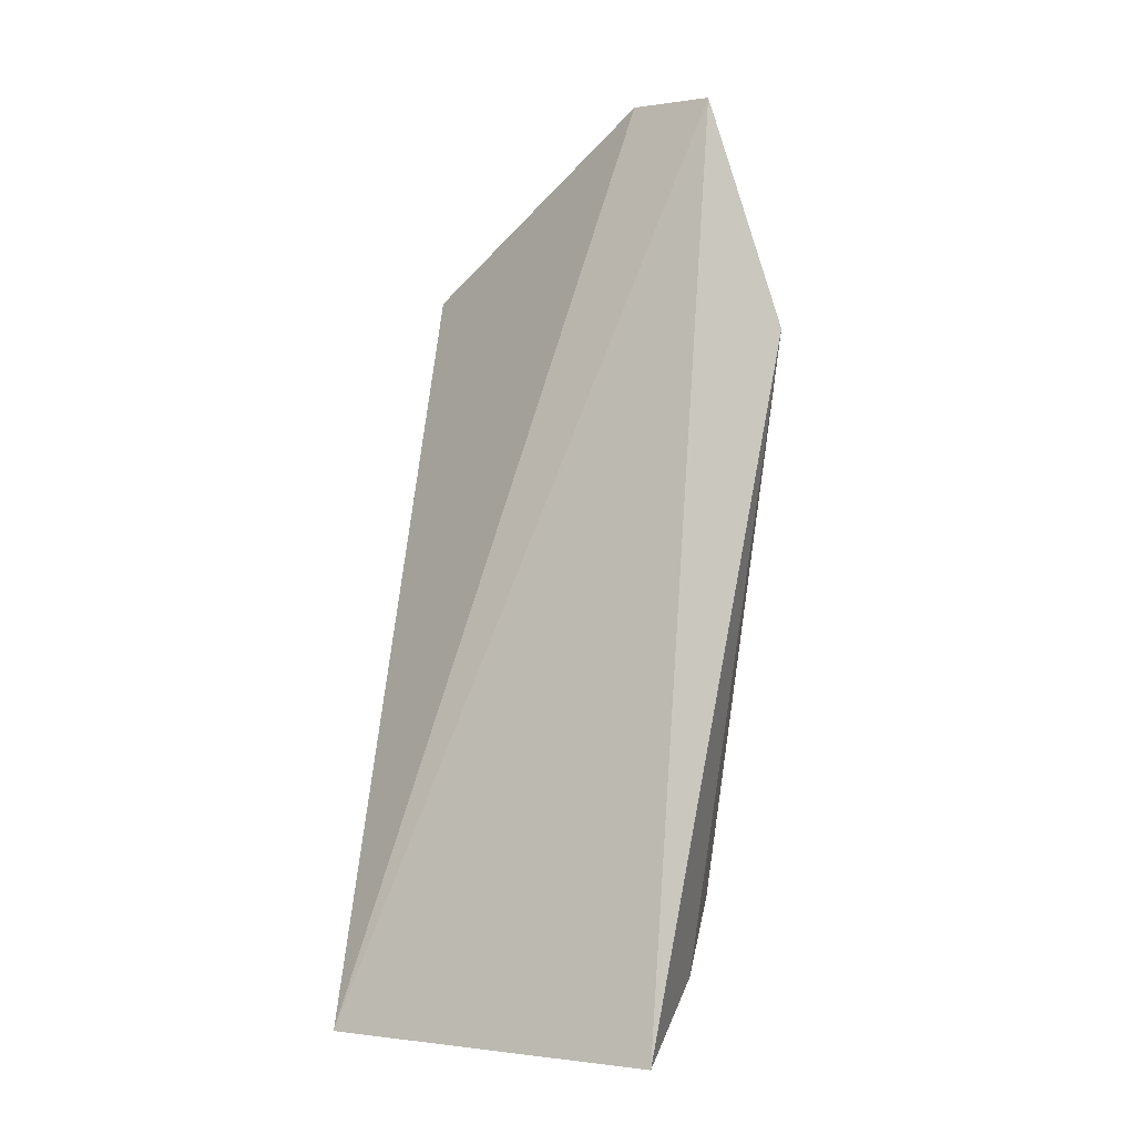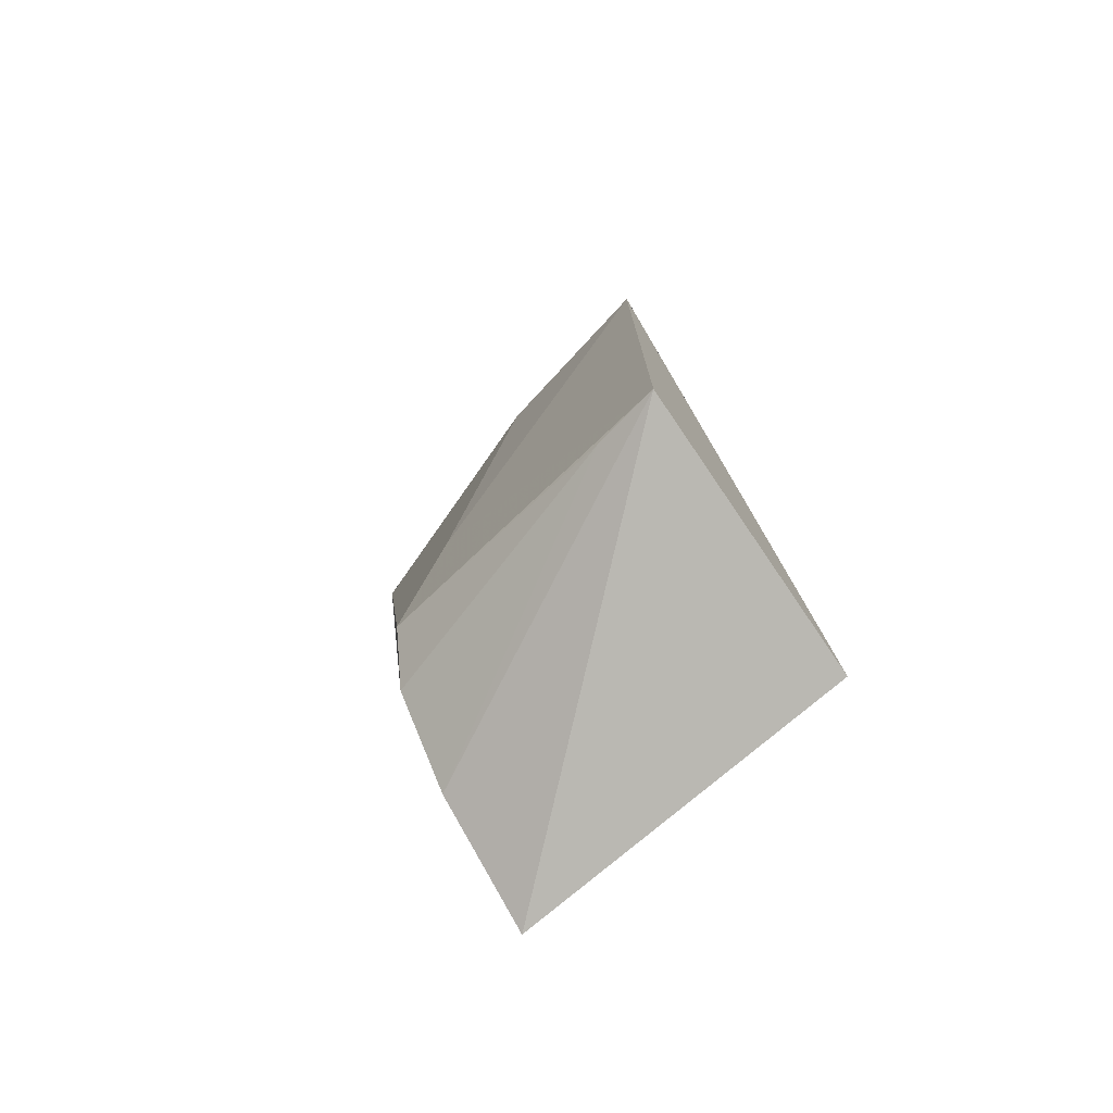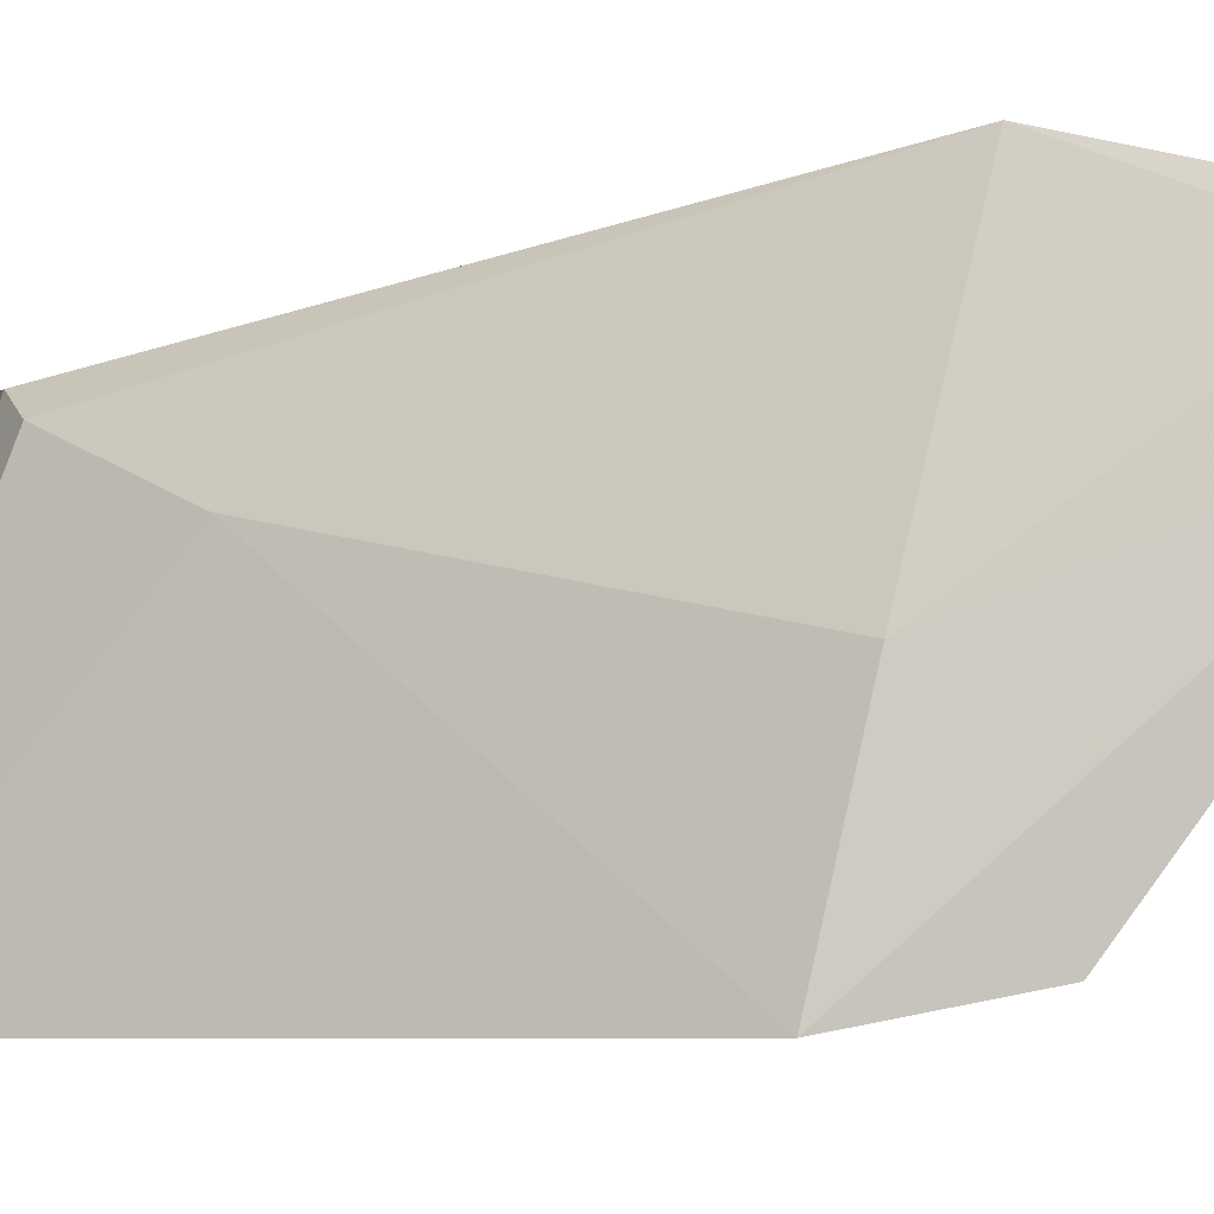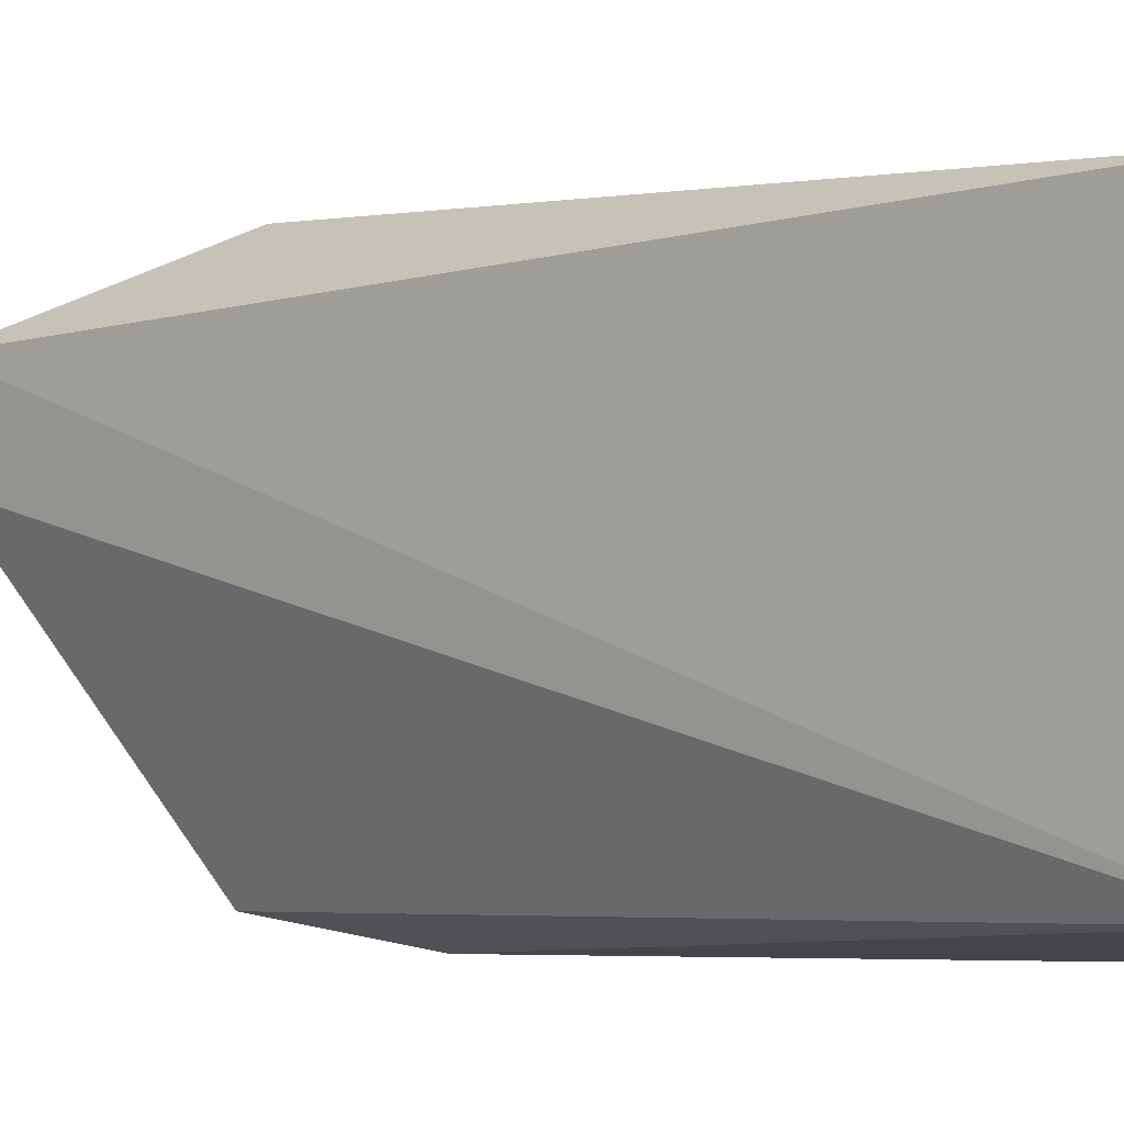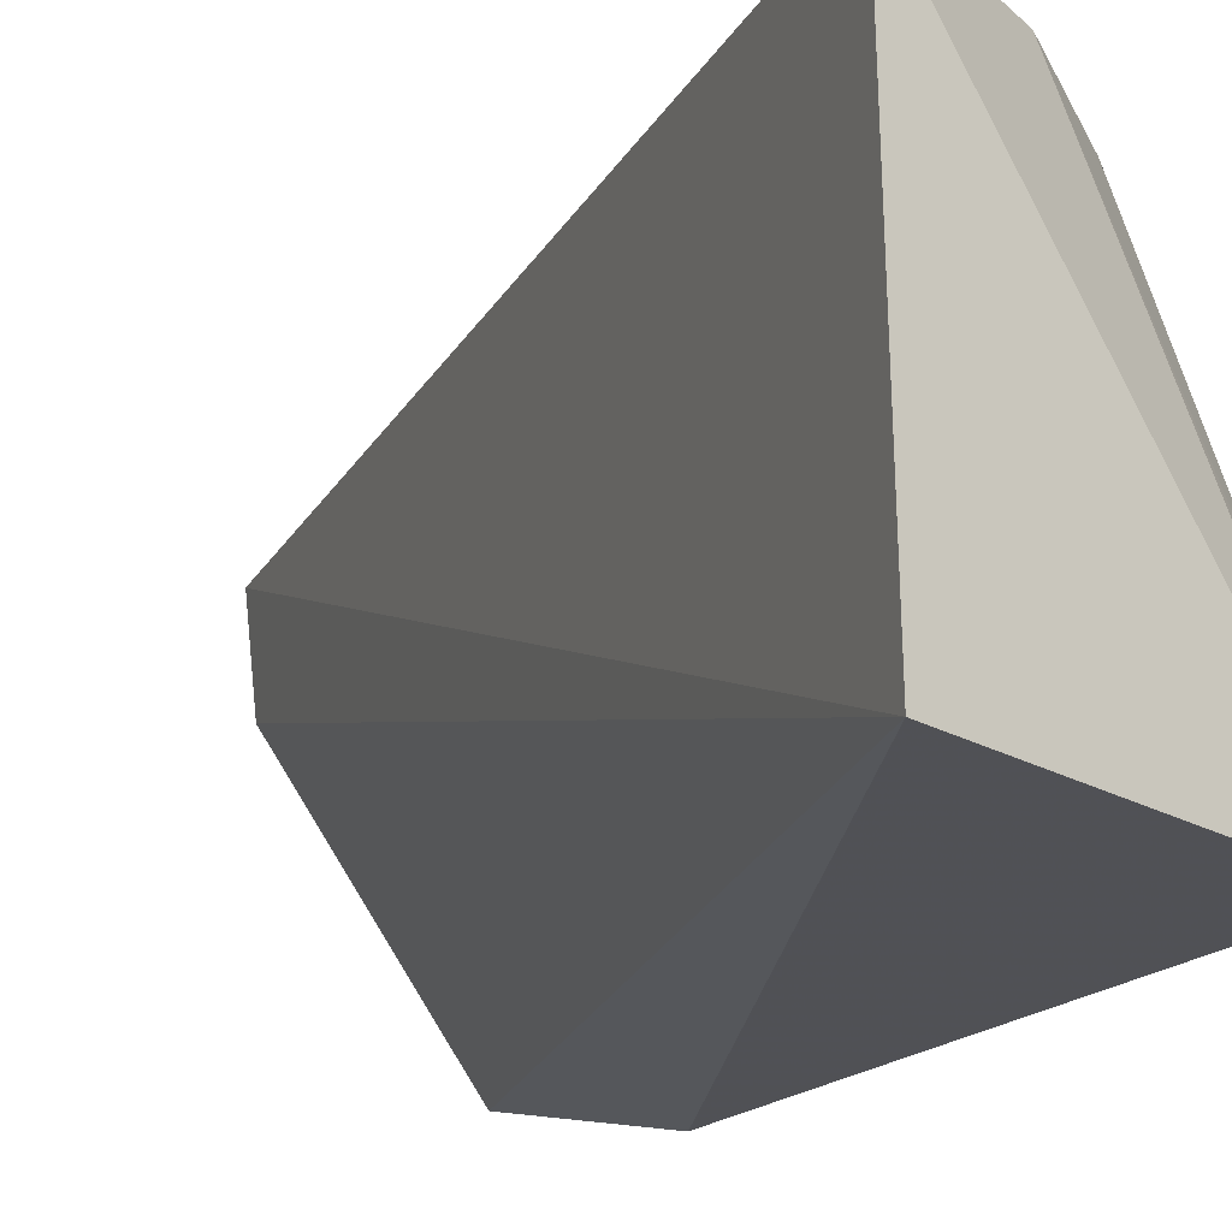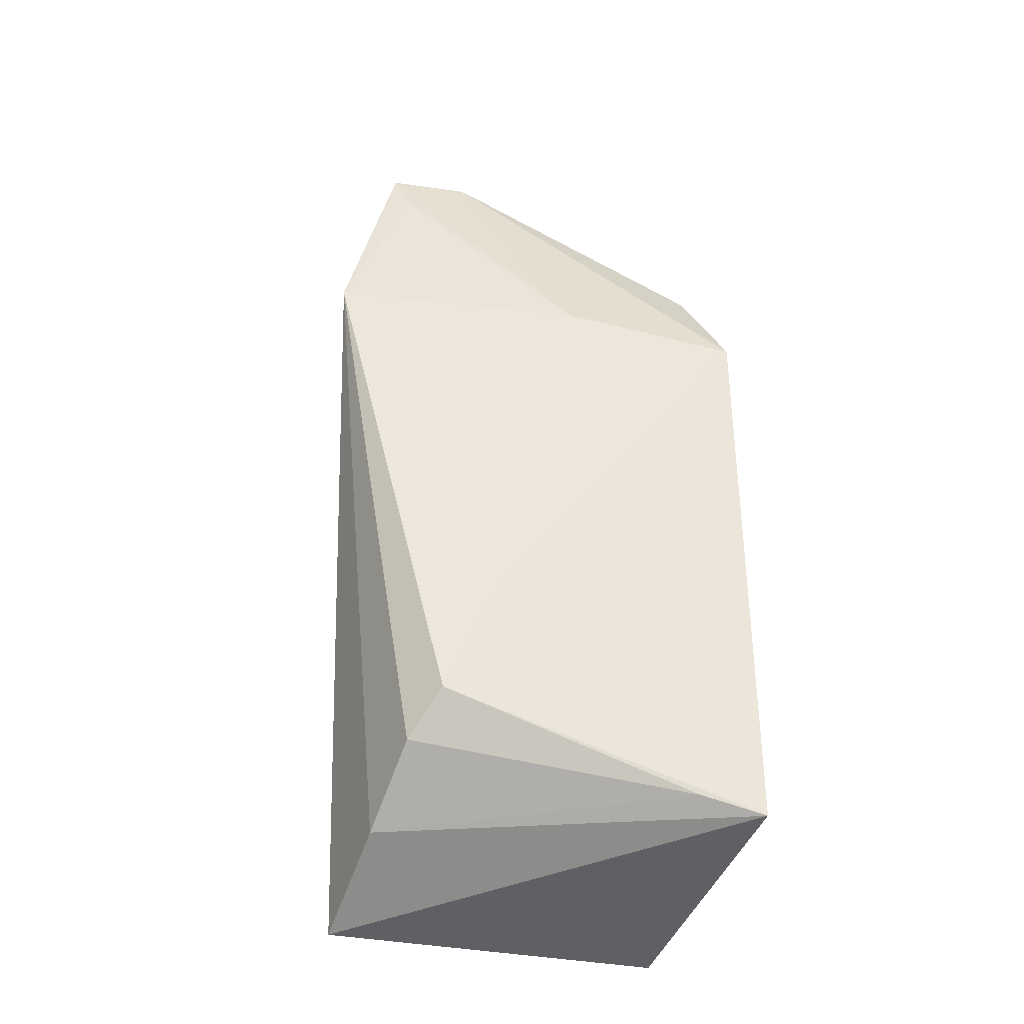
<metadata>
{"format":"obj","ext":"obj","renderer":"f3d","projection":"perspective","resolution":1024,"background":"white","views":[{"elev":-0.3,"azim":115.5,"up":"+Z"},{"elev":-75.3,"azim":-50.8,"up":"+Z"},{"elev":-5.6,"azim":-60.7,"up":"+Y"},{"elev":-5.3,"azim":124.0,"up":"+Y"},{"elev":-18.4,"azim":151.1,"up":"+Y"},{"elev":-34.1,"azim":-107.9,"up":"+Z"}]}
</metadata>
<code>
v -0.04182 -0.01007 0.04842
v -0.03528 -0.02708 0.003233
v -0.03485 -0.01011 0.003195
v -0.04228 -0.01415 0.04844
v -0.0486 -0.02808 0.006181
v -0.04563 -0.02674 0.03993
v -0.04656 -0.01251 0.0116
v -0.04861 -0.02797 0.03443
v -0.0436 -0.006992 0.03733
v -0.04076 -0.01062 0.006253
v -0.04704 -0.01527 0.01769
v -0.0472 -0.0192 0.03592
v -0.04466 -0.01131 0.009497
v -0.04264 -0.01078 0.04616
v -0.04811 -0.02489 0.00702
f 1 2 3
f 2 1 4
f 5 3 2
f 6 2 4
f 8 5 2
f 8 2 6
f 8 6 4
f 9 1 3
f 10 3 5
f 10 9 3
f 11 7 5
f 11 5 8
f 11 9 7
f 12 8 4
f 12 4 1
f 12 11 8
f 12 9 11
f 13 7 9
f 13 9 10
f 14 12 1
f 14 1 9
f 14 9 12
f 15 13 10
f 15 10 5
f 15 5 7
f 15 7 13

</code>
